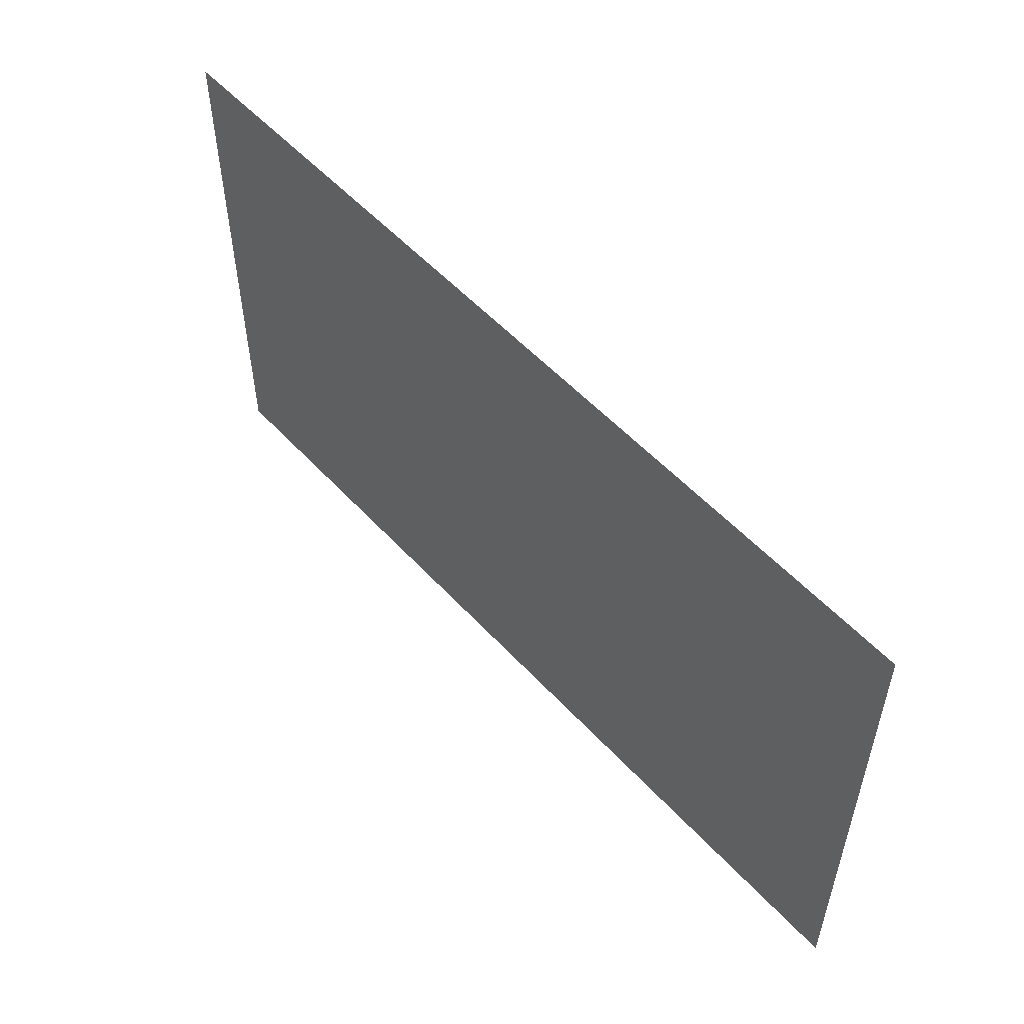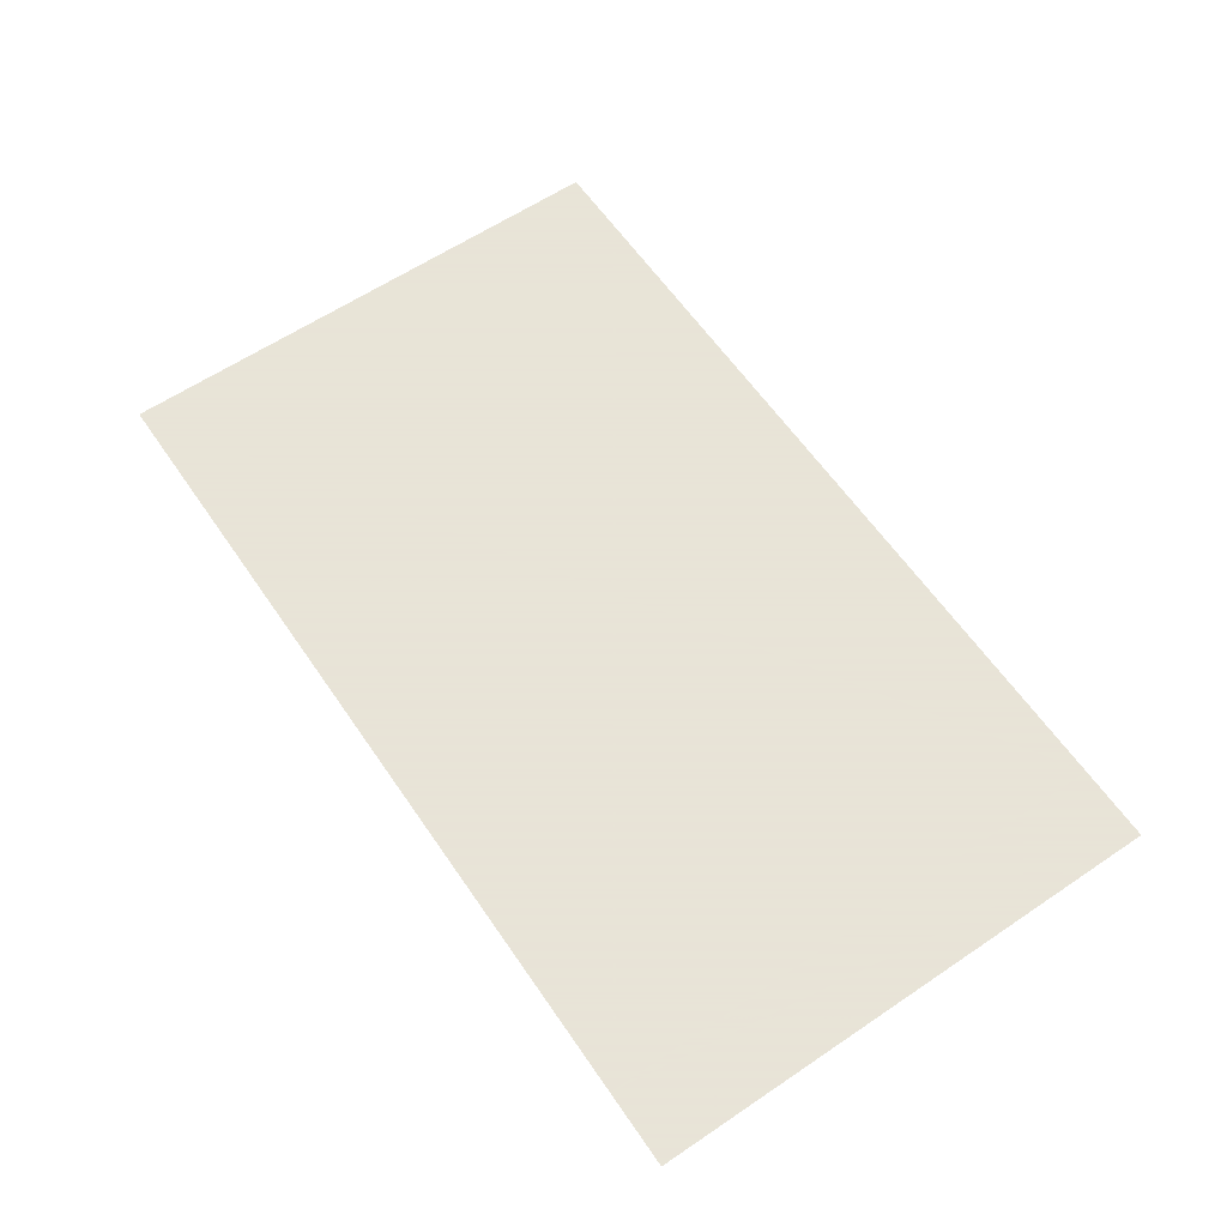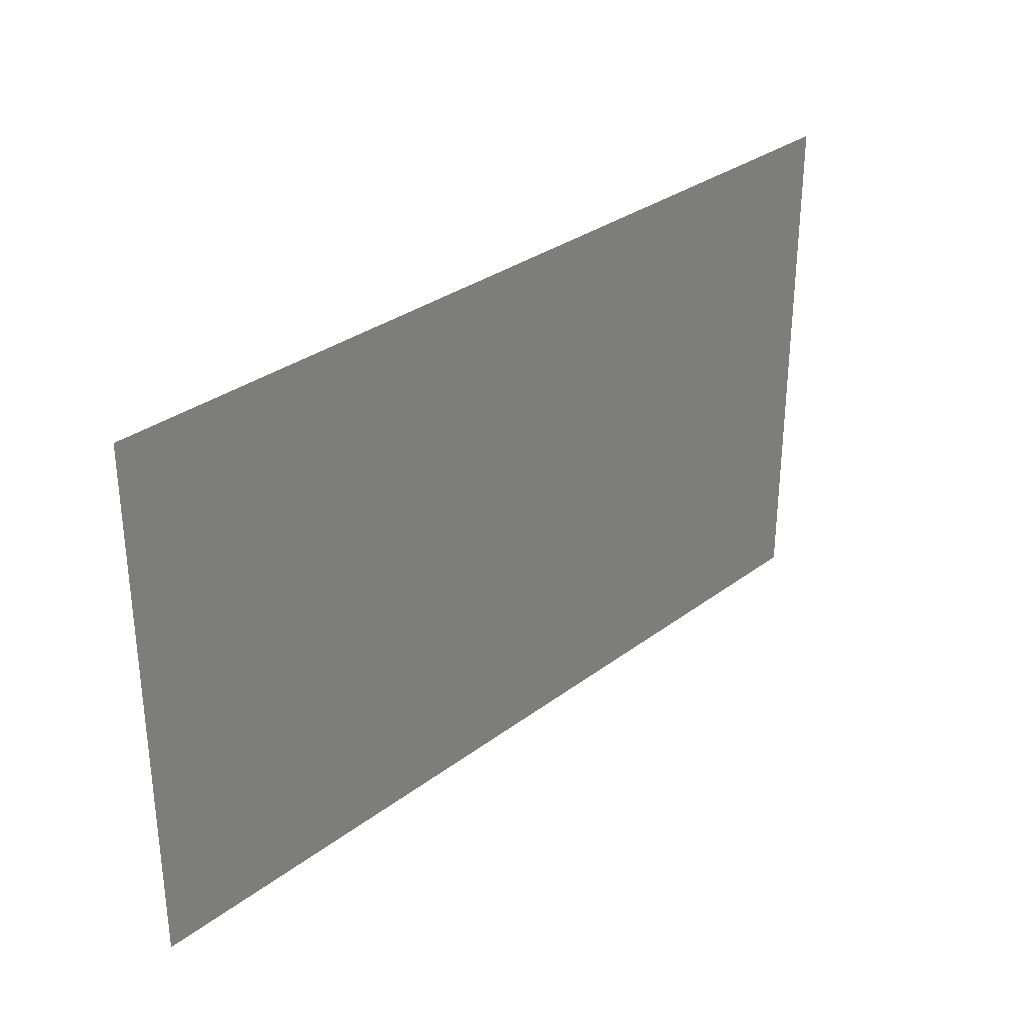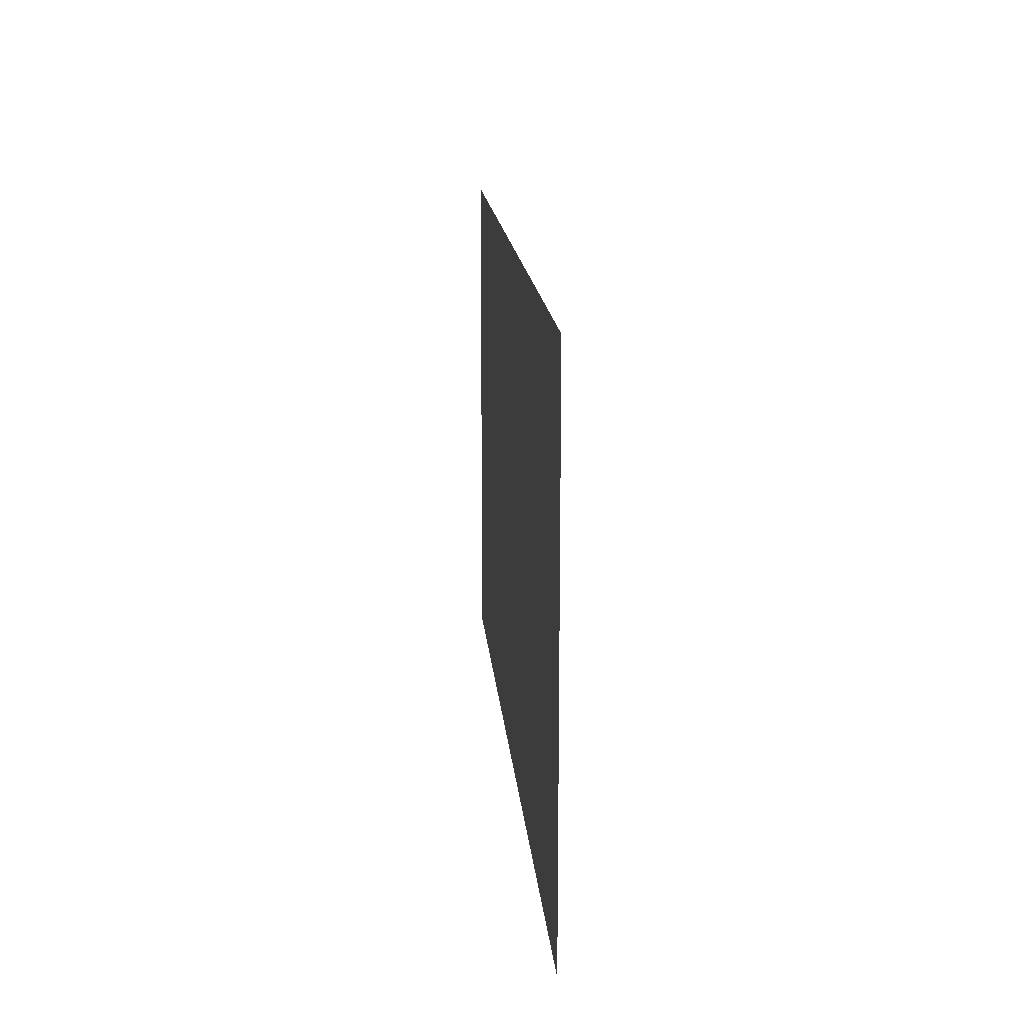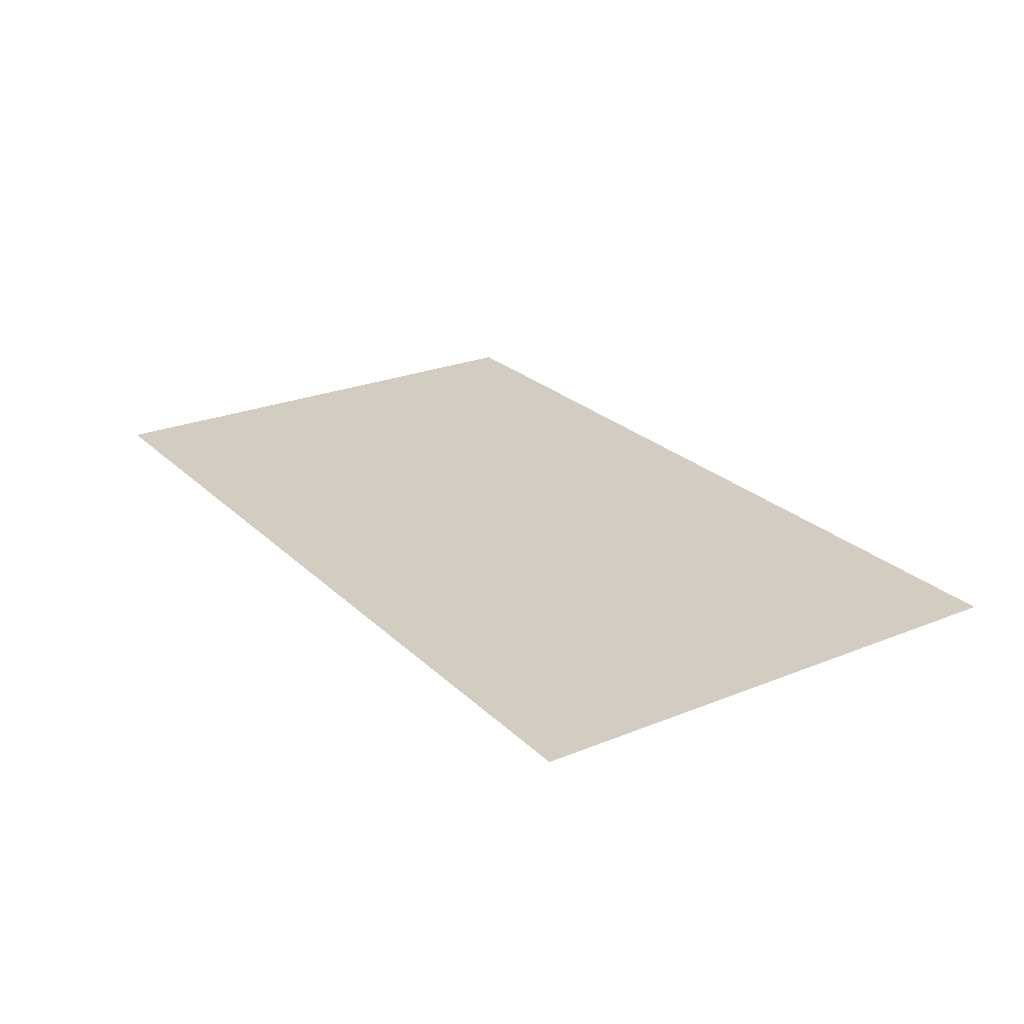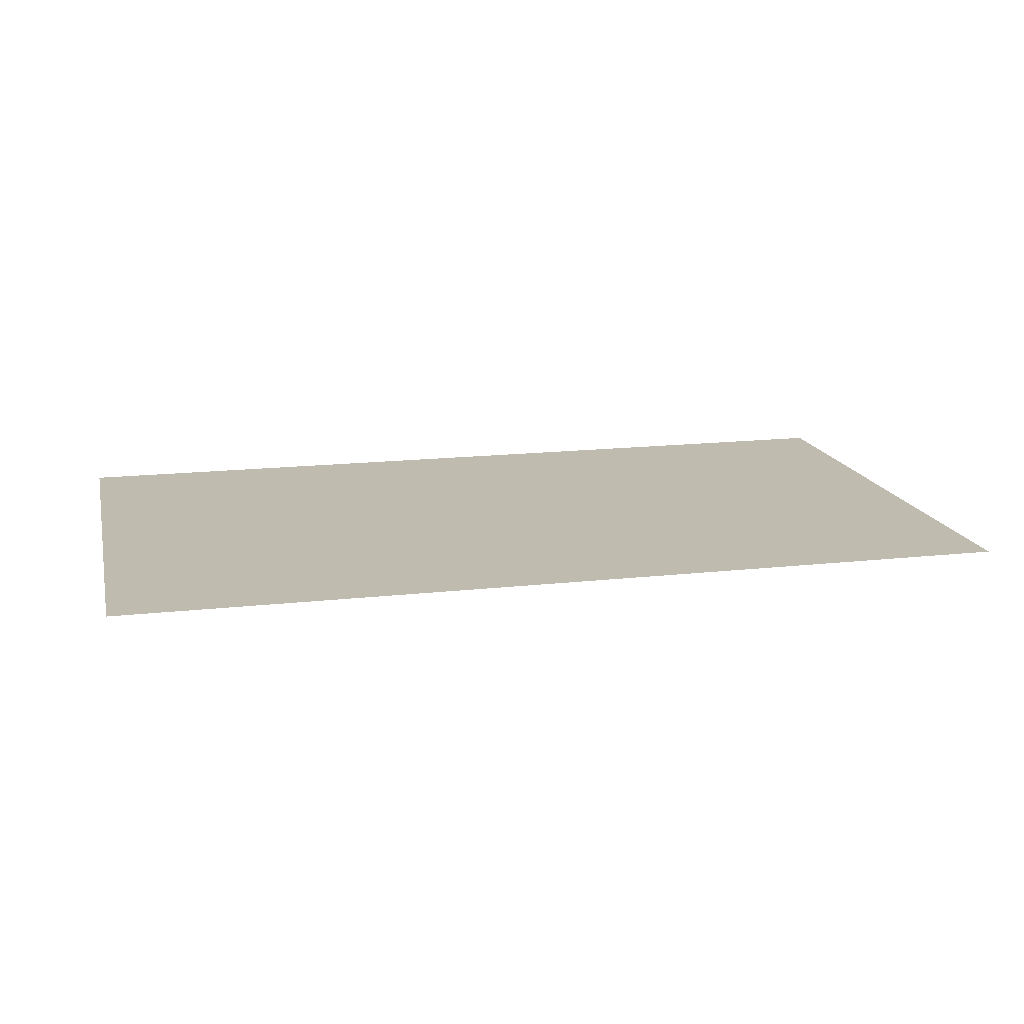
<metadata>
{"format":"obj","ext":"obj","renderer":"f3d","projection":"perspective","resolution":1024,"background":"white","views":[{"elev":53.7,"azim":48.7,"up":"+Z"},{"elev":61.4,"azim":-124.4,"up":"+Y"},{"elev":31.1,"azim":133.1,"up":"+Z"},{"elev":15.6,"azim":85.4,"up":"+Z"},{"elev":24.5,"azim":-123.6,"up":"+Y"},{"elev":15.9,"azim":166.8,"up":"+Y"}]}
</metadata>
<code>
v -0.75 -0.0125 1.04
v -0.75 -0.0125 -0.000785
v 0.9 -0.0125 -0.000785
v 0.9 -0.0125 1.04
v -0.9 -0.0125 1.04
v -0.9 -0.0125 -0.000785
v -0.75 -0.0125 -0.000785
v -0.75 -0.0125 1.04
g mesh7309723
f 1 2 3
f 3 4 1
f 5 6 7
f 7 8 5

</code>
